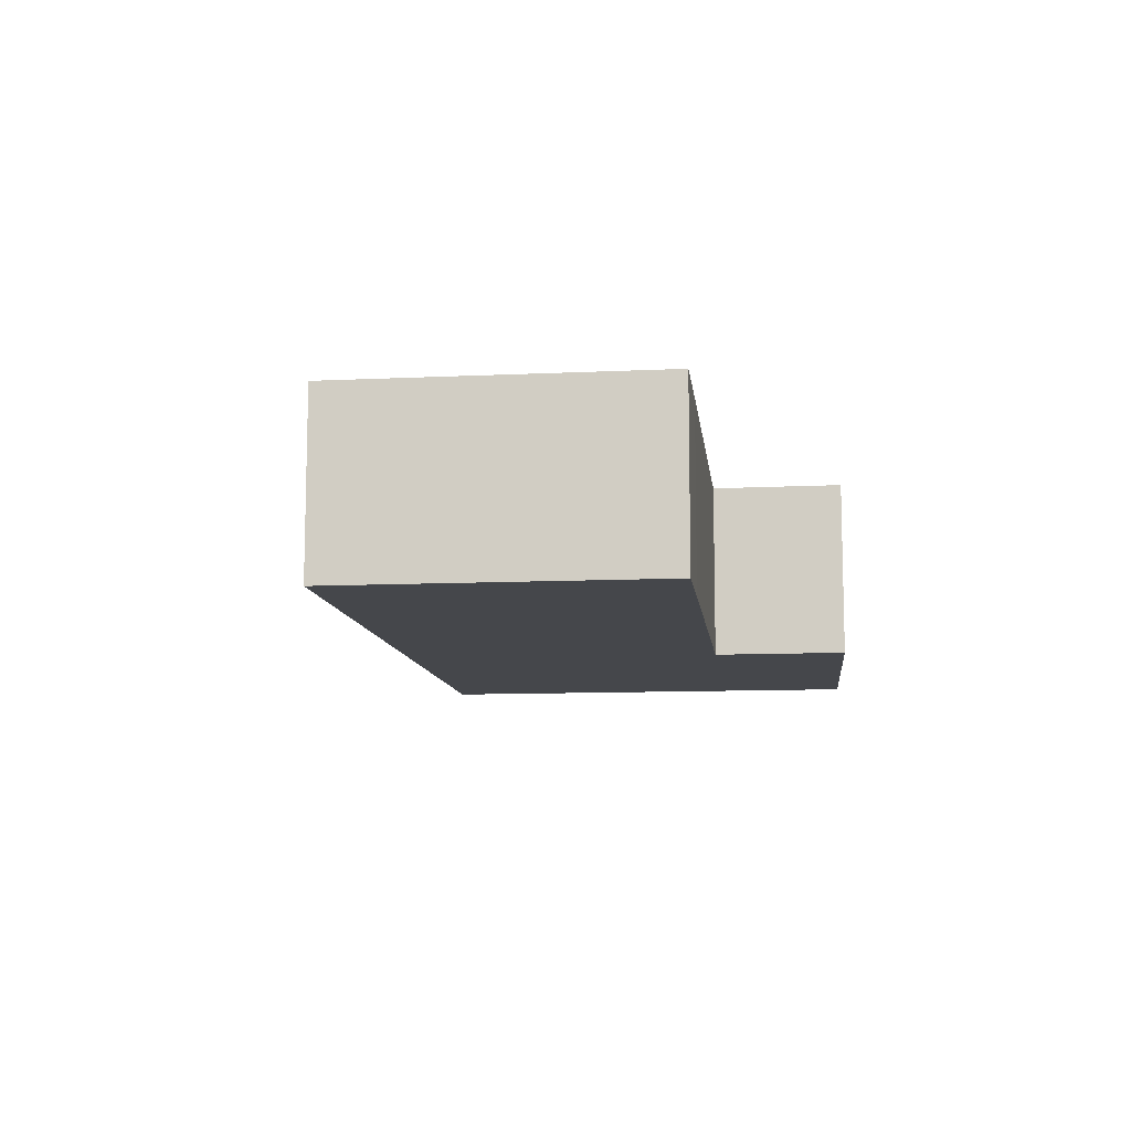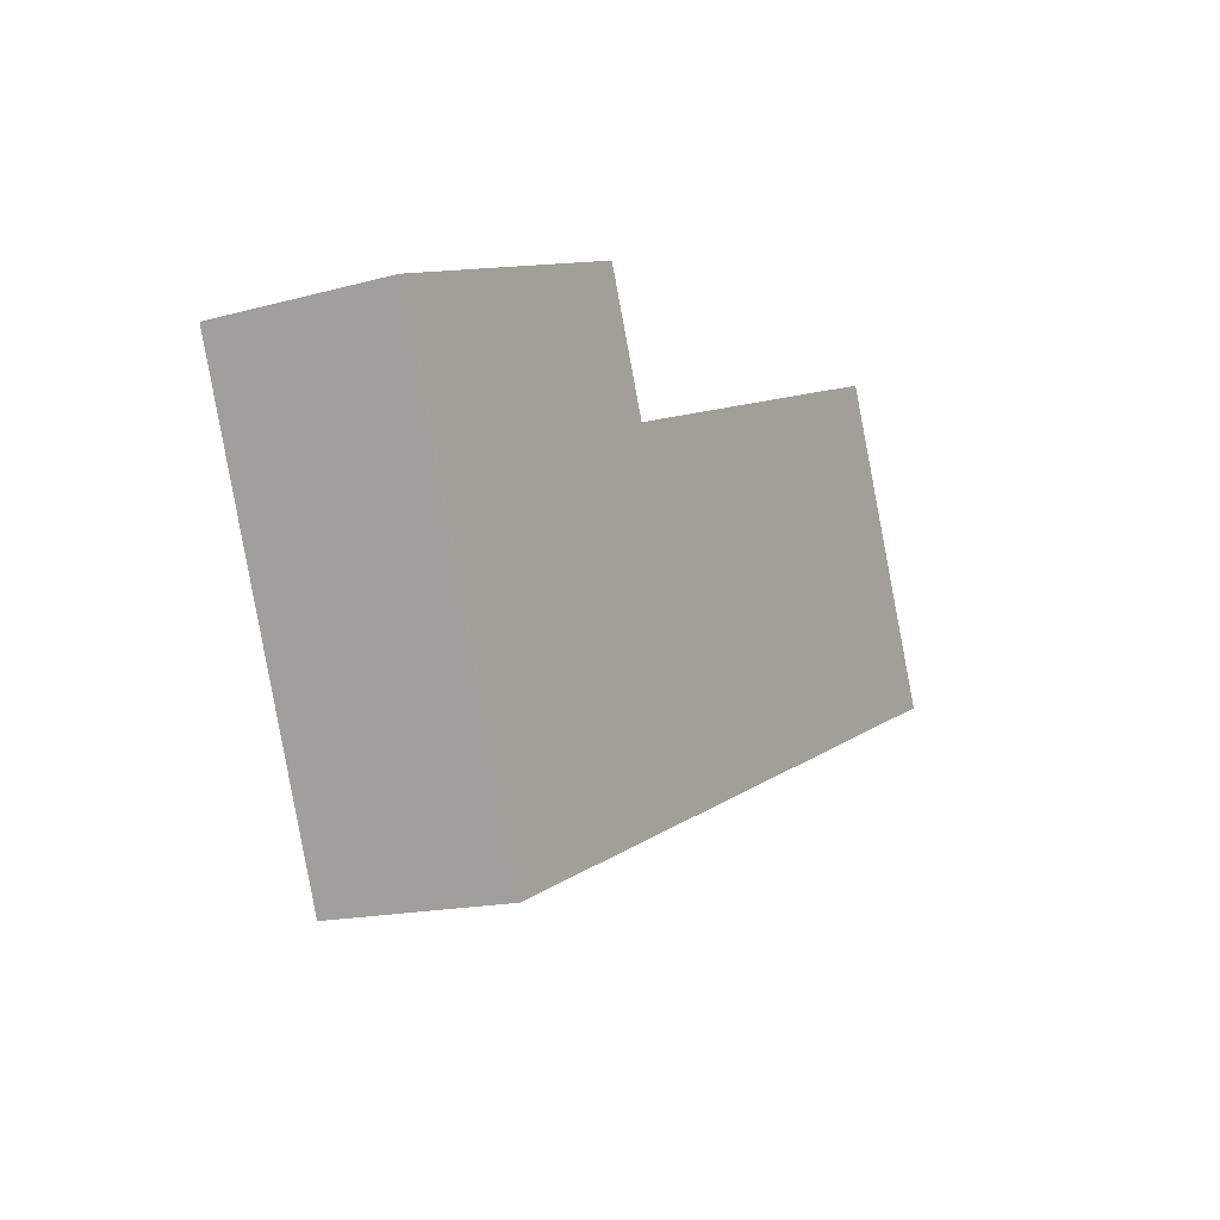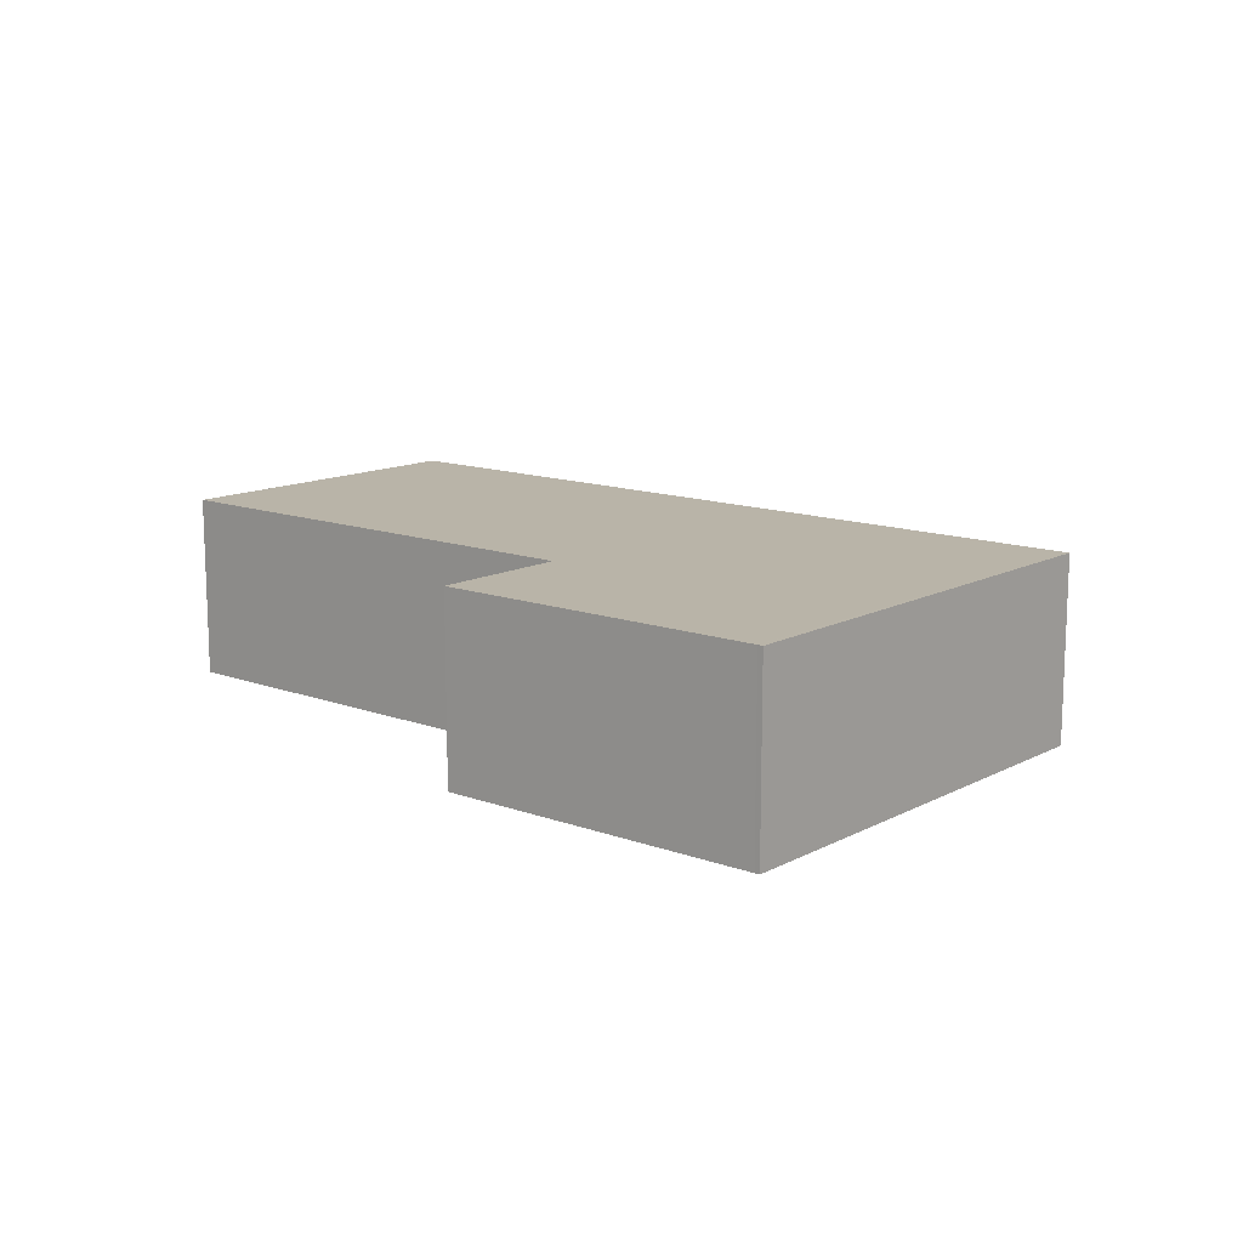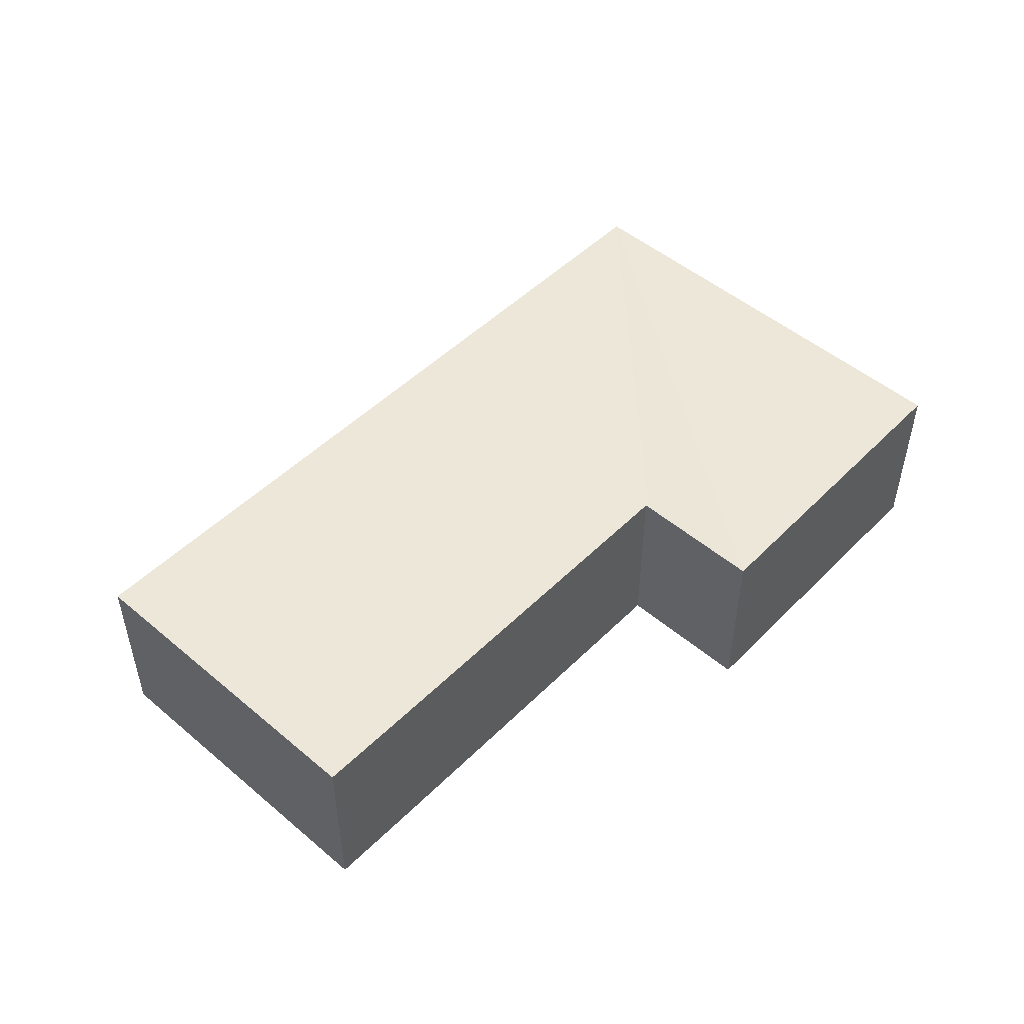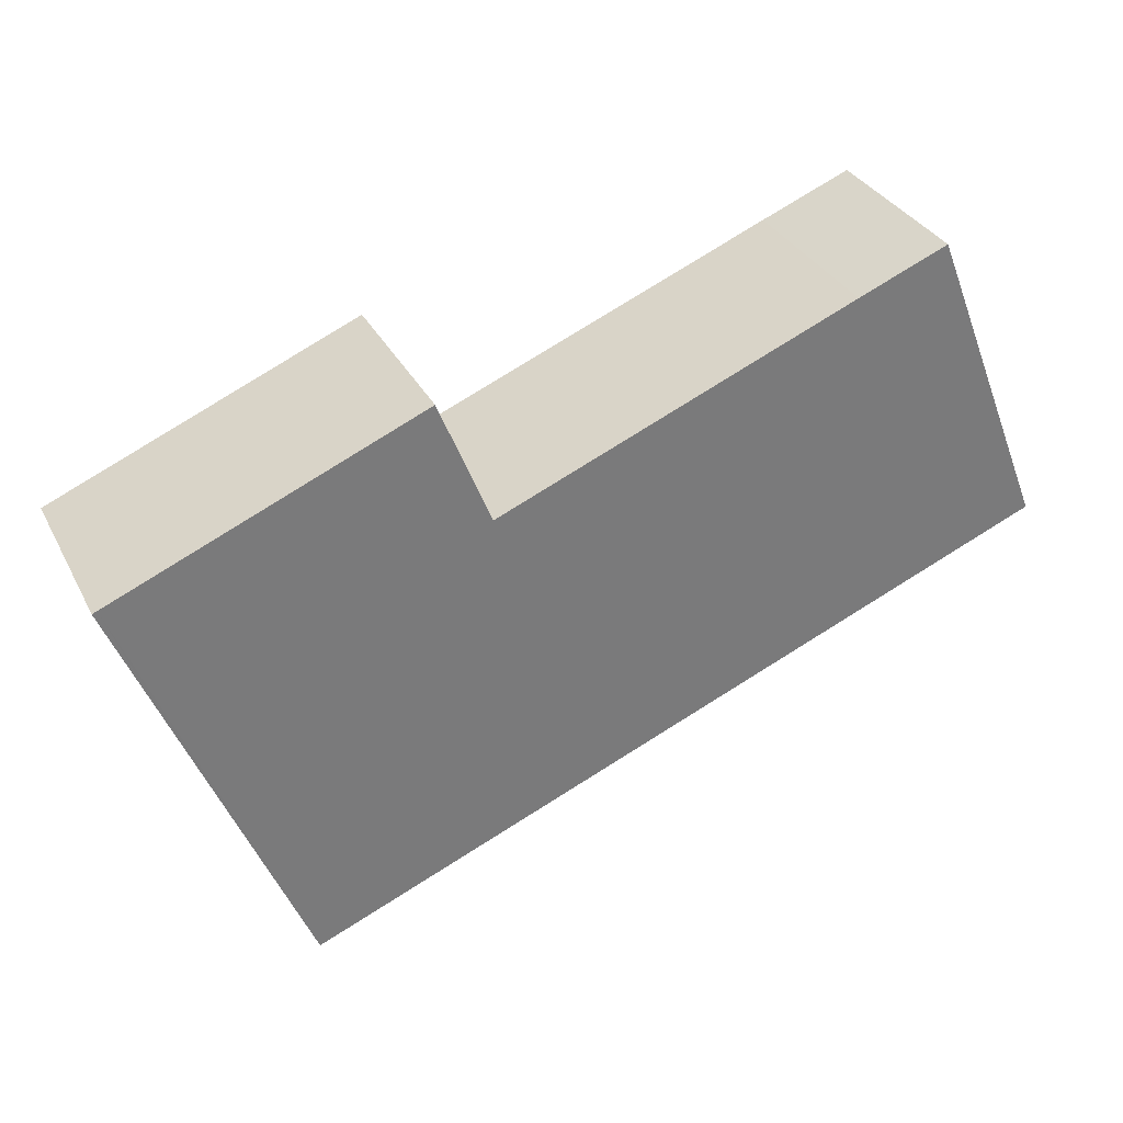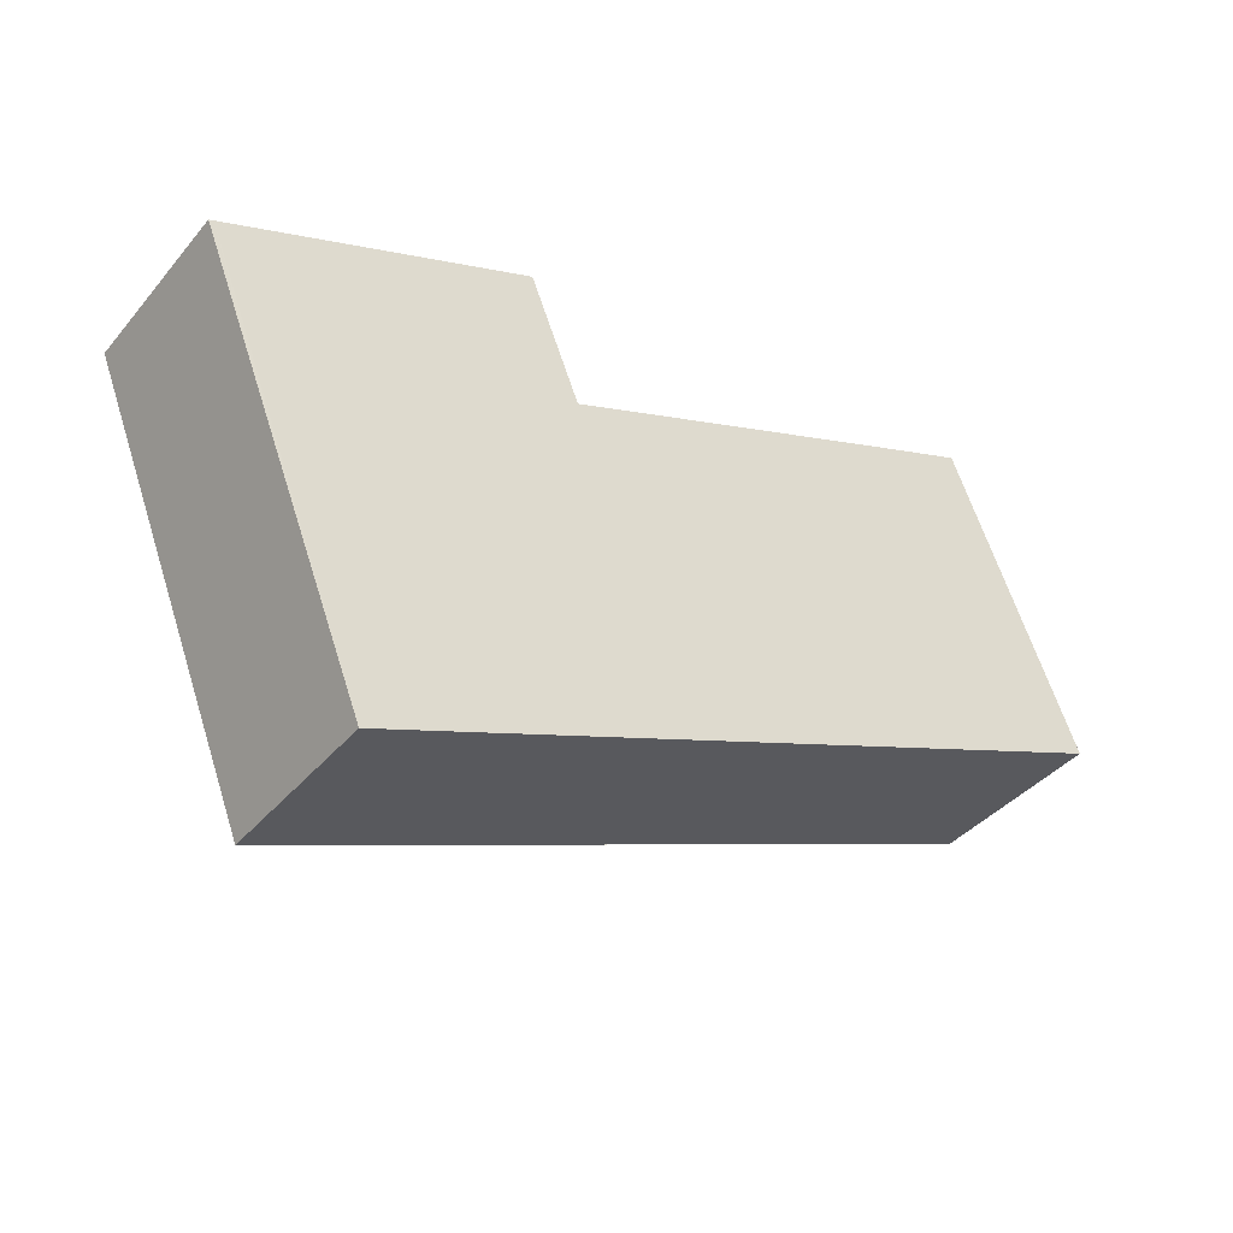
<metadata>
{"format":"obj","ext":"obj","renderer":"f3d","projection":"perspective","resolution":1024,"background":"white","views":[{"elev":-10.2,"azim":-61.4,"up":"+Y"},{"elev":-15.7,"azim":119.7,"up":"+Z"},{"elev":13.2,"azim":62.1,"up":"+Y"},{"elev":49.6,"azim":-25.3,"up":"+Y"},{"elev":33.1,"azim":156.1,"up":"+Z"},{"elev":-39.6,"azim":144.4,"up":"+Z"}]}
</metadata>
<code>
v  3.83 5.648 9.574
v  13.79 5.648 -5.519
v  0 5.648 3.458e-16
v  6.606 5.648 8.463
v  17.61 5.648 4.008
v  23.46 5.648 -9.387
v  17.69 5.648 3.975
v  17.73 5.648 4.093
v  19.26 5.65 7.932
v  28.66 5.65 4.026
v  27.32 5.648 0.257
v  28.8 5.65 3.966
v  3.83 -5.862e-16 9.574
v  6.606 -5.182e-16 8.463
v  17.61 -2.454e-16 4.008
v  17.69 -2.434e-16 3.975
v  28.8 -2.428e-16 3.966
v  19.26 -4.857e-16 7.932
v  17.73 -2.506e-16 4.093
v  0 0 0
v  28.66 -2.465e-16 4.026
v  27.32 -1.574e-17 0.257
v  23.46 5.748e-16 -9.387
v  13.79 3.379e-16 -5.519
g defaultobject
f 1 2 3
f 2 1 4
f 2 4 5
f 2 5 6
f 6 5 7
f 6 7 8
f 6 8 9
f 6 9 10
f 6 10 11
f 11 10 12
f 13 4 1
f 4 13 14
f 4 14 5
f 5 14 15
f 5 15 7
f 7 15 16
f 17 12 10
f 16 8 7
f 8 16 9
f 9 16 18
f 18 16 19
f 20 1 3
f 1 20 13
f 18 10 9
f 10 18 21
f 10 21 17
f 17 11 12
f 11 17 6
f 6 17 22
f 6 22 23
f 23 2 6
f 2 23 24
f 2 24 3
f 3 24 20
f 21 22 17
f 22 21 23
f 23 21 24
f 24 21 16
f 16 21 19
f 19 21 18
f 24 16 15
f 24 15 14
f 24 14 20
f 20 14 13

</code>
